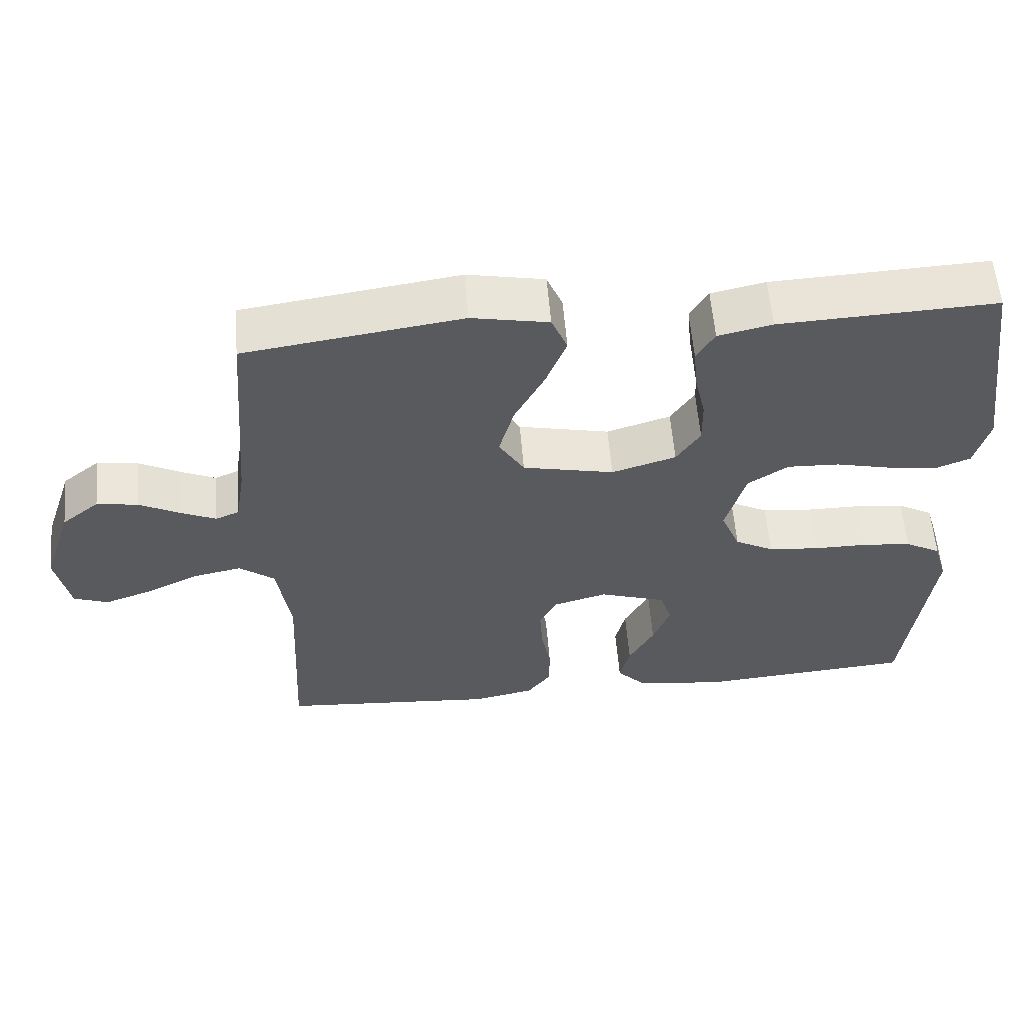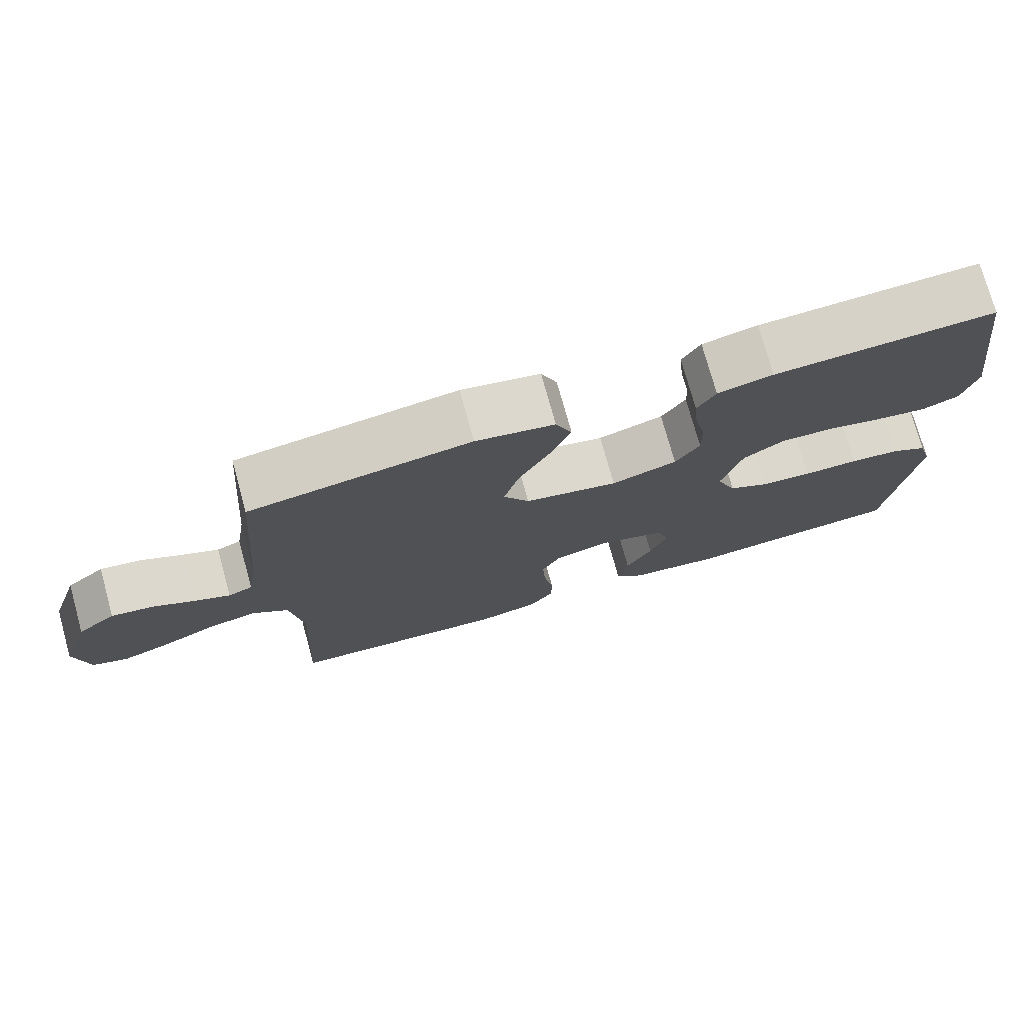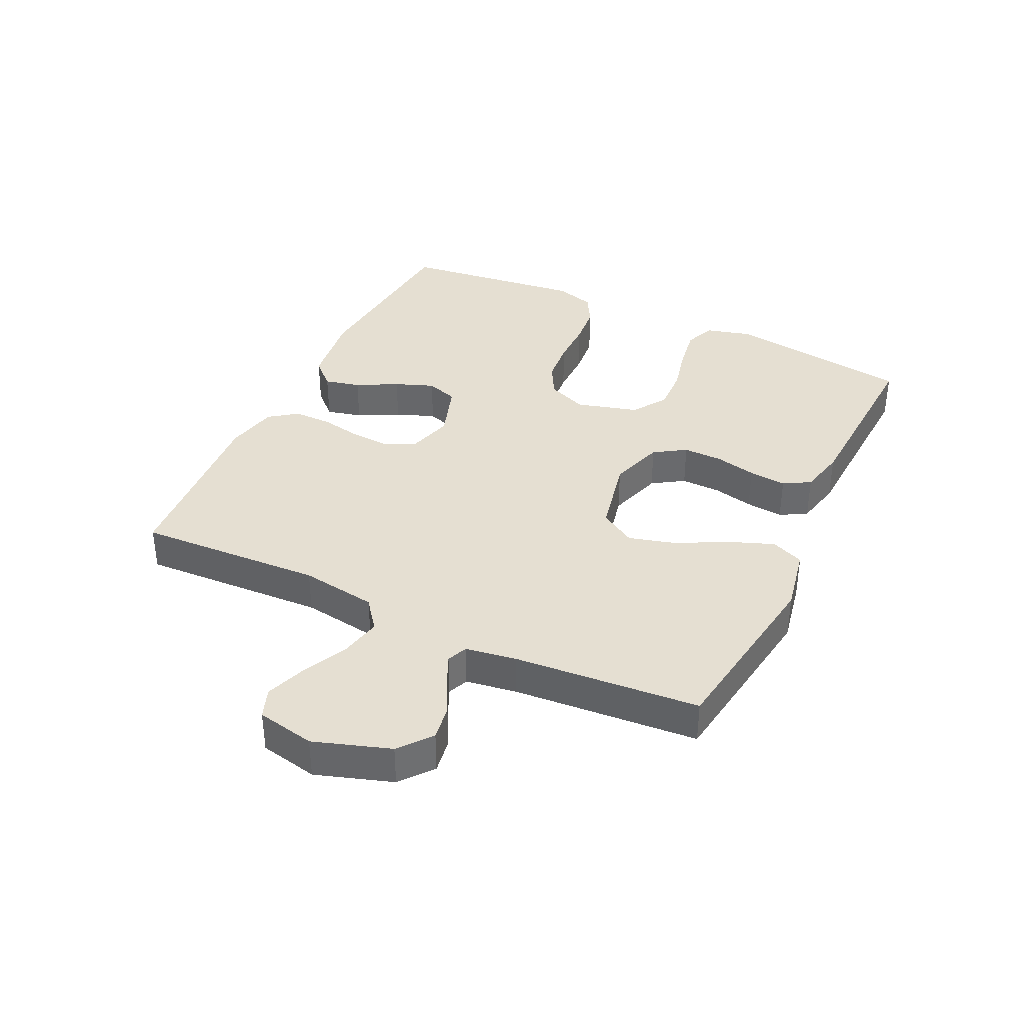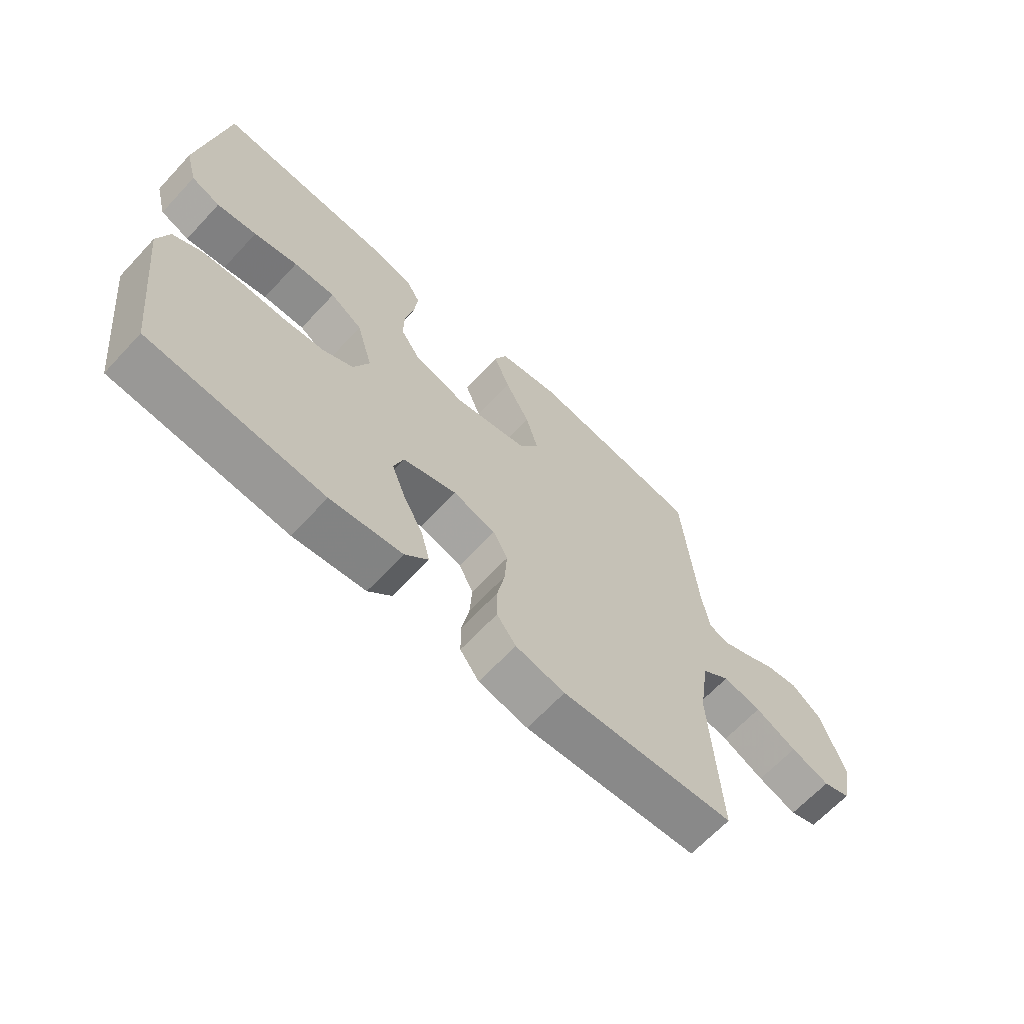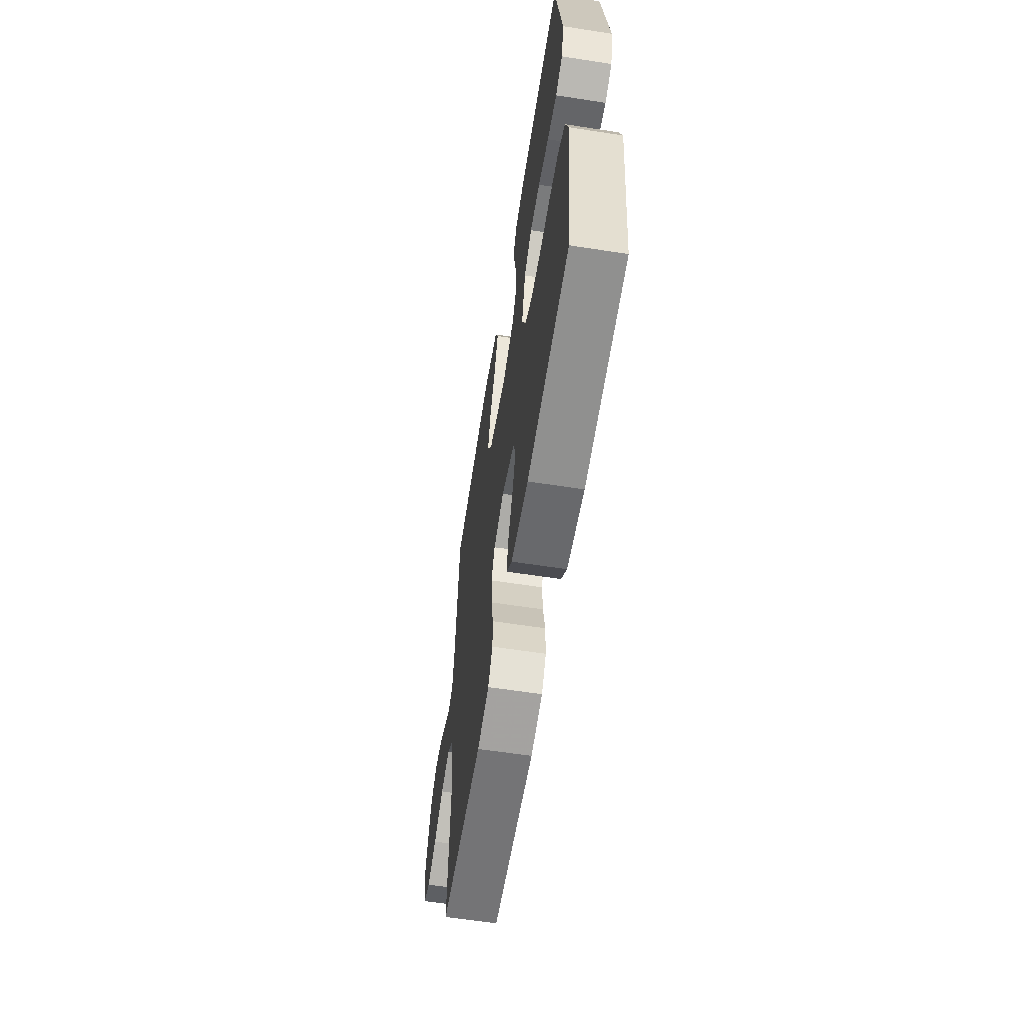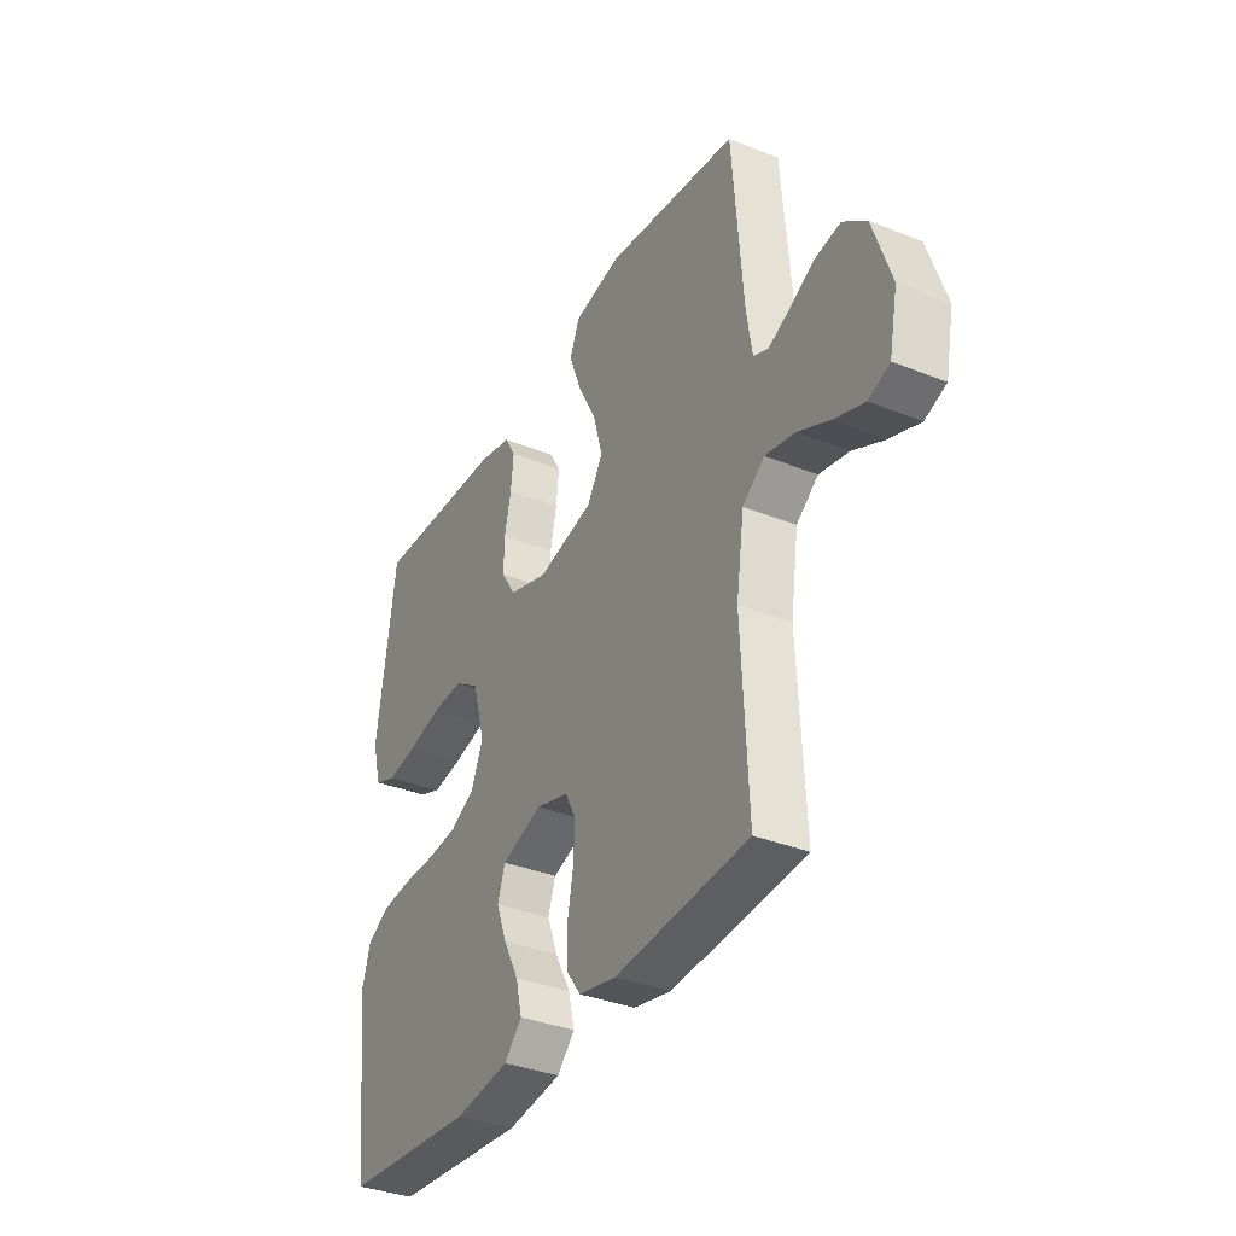
<metadata>
{"format":"obj","ext":"obj","renderer":"f3d","projection":"perspective","resolution":1024,"background":"white","views":[{"elev":58.2,"azim":-4.7,"up":"+Z"},{"elev":75.2,"azim":-15.5,"up":"+Z"},{"elev":37.3,"azim":-64.4,"up":"+Y"},{"elev":-65.9,"azim":137.0,"up":"+Z"},{"elev":-60.7,"azim":81.0,"up":"+Z"},{"elev":-35.3,"azim":-118.0,"up":"+Z"}]}
</metadata>
<code>
v 0.5 0.07 0.5
v 0.543 0.07 0.2
v 0.523 0.07 0.125
v 0.473 0.07 0.105
v 0.404 0.07 0.116
v 0.328 0.07 0.134
v 0.256 0.07 0.137
v 0.2 0.07 0.1
v 0.172 0.07 0
v 0.199 0.07 -0.065
v 0.253 0.07 -0.094
v 0.324 0.07 -0.101
v 0.399 0.07 -0.101
v 0.467 0.07 -0.108
v 0.517 0.07 -0.136
v 0.536 0.07 -0.2
v 0.5 0.07 -0.5
v 0.2 0.07 -0.525
v 0.076 0.07 -0.508
v 0.036 0.07 -0.466
v 0.05 0.07 -0.408
v 0.085 0.07 -0.342
v 0.109 0.07 -0.279
v 0.092 0.07 -0.228
v 0 0.07 -0.197
v -0.074 0.07 -0.218
v -0.099 0.07 -0.266
v -0.095 0.07 -0.33
v -0.082 0.07 -0.398
v -0.082 0.07 -0.46
v -0.115 0.07 -0.505
v -0.2 0.07 -0.523
v -0.5 0.07 -0.5
v -0.485 0.07 -0.2
v -0.503 0.07 -0.077
v -0.552 0.07 -0.039
v -0.619 0.07 -0.053
v -0.691 0.07 -0.088
v -0.758 0.07 -0.112
v -0.806 0.07 -0.094
v -0.825 0.07 0
v -0.784 0.07 0.123
v -0.732 0.07 0.165
v -0.675 0.07 0.156
v -0.618 0.07 0.126
v -0.57 0.07 0.104
v -0.537 0.07 0.118
v -0.524 0.07 0.2
v -0.5 0.07 0.5
v -0.2 0.07 0.544
v -0.093 0.07 0.523
v -0.071 0.07 0.47
v -0.099 0.07 0.397
v -0.141 0.07 0.317
v -0.162 0.07 0.241
v -0.127 0.07 0.183
v 0 0.07 0.155
v 0.089 0.07 0.183
v 0.122 0.07 0.234
v 0.121 0.07 0.298
v 0.106 0.07 0.365
v 0.1 0.07 0.426
v 0.125 0.07 0.469
v 0.2 0.07 0.486
v 0.5 0 0.5
v 0.543 0 0.2
v 0.523 0 0.125
v 0.473 0 0.105
v 0.404 0 0.116
v 0.328 0 0.134
v 0.256 0 0.137
v 0.2 0 0.1
v 0.172 0 0
v 0.199 0 -0.065
v 0.253 0 -0.094
v 0.324 0 -0.101
v 0.399 0 -0.101
v 0.467 0 -0.108
v 0.517 0 -0.136
v 0.536 0 -0.2
v 0.5 0 -0.5
v 0.2 0 -0.525
v 0.076 0 -0.508
v 0.036 0 -0.466
v 0.05 0 -0.408
v 0.085 0 -0.342
v 0.109 0 -0.279
v 0.092 0 -0.228
v 0 0 -0.197
v -0.074 0 -0.218
v -0.099 0 -0.266
v -0.095 0 -0.33
v -0.082 0 -0.398
v -0.082 0 -0.46
v -0.115 0 -0.505
v -0.2 0 -0.523
v -0.5 0 -0.5
v -0.485 0 -0.2
v -0.503 0 -0.077
v -0.552 0 -0.039
v -0.619 0 -0.053
v -0.691 0 -0.088
v -0.758 0 -0.112
v -0.806 0 -0.094
v -0.825 0 0
v -0.784 0 0.123
v -0.732 0 0.165
v -0.675 0 0.156
v -0.618 0 0.126
v -0.57 0 0.104
v -0.537 0 0.118
v -0.524 0 0.2
v -0.5 0 0.5
v -0.2 0 0.544
v -0.093 0 0.523
v -0.071 0 0.47
v -0.099 0 0.397
v -0.141 0 0.317
v -0.162 0 0.241
v -0.127 0 0.183
v 0 0 0.155
v 0.089 0 0.183
v 0.122 0 0.234
v 0.121 0 0.298
v 0.106 0 0.365
v 0.1 0 0.426
v 0.125 0 0.469
v 0.2 0 0.486
f 60 61 62 63
f 59 60 63 64
f 51 52 53 54
f 51 54 55
f 48 49 50 51
f 47 48 51 55
f 46 47 55 56
f 42 43 44 45
f 42 45 46
f 41 42 46
f 37 38 39 40
f 37 40 41 46
f 31 32 33 34
f 31 34 35
f 28 29 30 31
f 27 28 31 35
f 26 27 35 36
f 19 20 21 22
f 19 22 23
f 18 19 23
f 17 18 23 24
f 15 16 17 24
f 12 13 14 15
f 11 12 15 24
f 3 4 5 6
f 1 2 3 6
f 59 64 1 6
f 58 59 6 7
f 57 58 7 8
f 56 57 8 9
f 36 37 46 56
f 25 26 36 56
f 25 56 9 10
f 10 11 24 25
f 127 126 125 124
f 128 127 124 123
f 118 117 116 115
f 119 118 115
f 115 114 113 112
f 119 115 112 111
f 120 119 111 110
f 109 108 107 106
f 110 109 106
f 110 106 105
f 104 103 102 101
f 110 105 104 101
f 98 97 96 95
f 99 98 95
f 95 94 93 92
f 99 95 92 91
f 100 99 91 90
f 86 85 84 83
f 87 86 83
f 87 83 82
f 88 87 82 81
f 88 81 80 79
f 79 78 77 76
f 88 79 76 75
f 70 69 68 67
f 70 67 66 65
f 70 65 128 123
f 71 70 123 122
f 72 71 122 121
f 73 72 121 120
f 120 110 101 100
f 120 100 90 89
f 74 73 120 89
f 89 88 75 74
f 1 65 66 2
f 2 66 67 3
f 3 67 68 4
f 4 68 69 5
f 5 69 70 6
f 6 70 71 7
f 7 71 72 8
f 8 72 73 9
f 9 73 74 10
f 10 74 75 11
f 11 75 76 12
f 12 76 77 13
f 13 77 78 14
f 14 78 79 15
f 15 79 80 16
f 16 80 81 17
f 17 81 82 18
f 18 82 83 19
f 19 83 84 20
f 20 84 85 21
f 21 85 86 22
f 22 86 87 23
f 23 87 88 24
f 24 88 89 25
f 25 89 90 26
f 26 90 91 27
f 27 91 92 28
f 28 92 93 29
f 29 93 94 30
f 30 94 95 31
f 31 95 96 32
f 32 96 97 33
f 33 97 98 34
f 34 98 99 35
f 35 99 100 36
f 36 100 101 37
f 37 101 102 38
f 38 102 103 39
f 39 103 104 40
f 40 104 105 41
f 41 105 106 42
f 42 106 107 43
f 43 107 108 44
f 44 108 109 45
f 45 109 110 46
f 46 110 111 47
f 47 111 112 48
f 48 112 113 49
f 49 113 114 50
f 50 114 115 51
f 51 115 116 52
f 52 116 117 53
f 53 117 118 54
f 54 118 119 55
f 55 119 120 56
f 56 120 121 57
f 57 121 122 58
f 58 122 123 59
f 59 123 124 60
f 60 124 125 61
f 61 125 126 62
f 62 126 127 63
f 63 127 128 64
f 64 128 65 1

</code>
